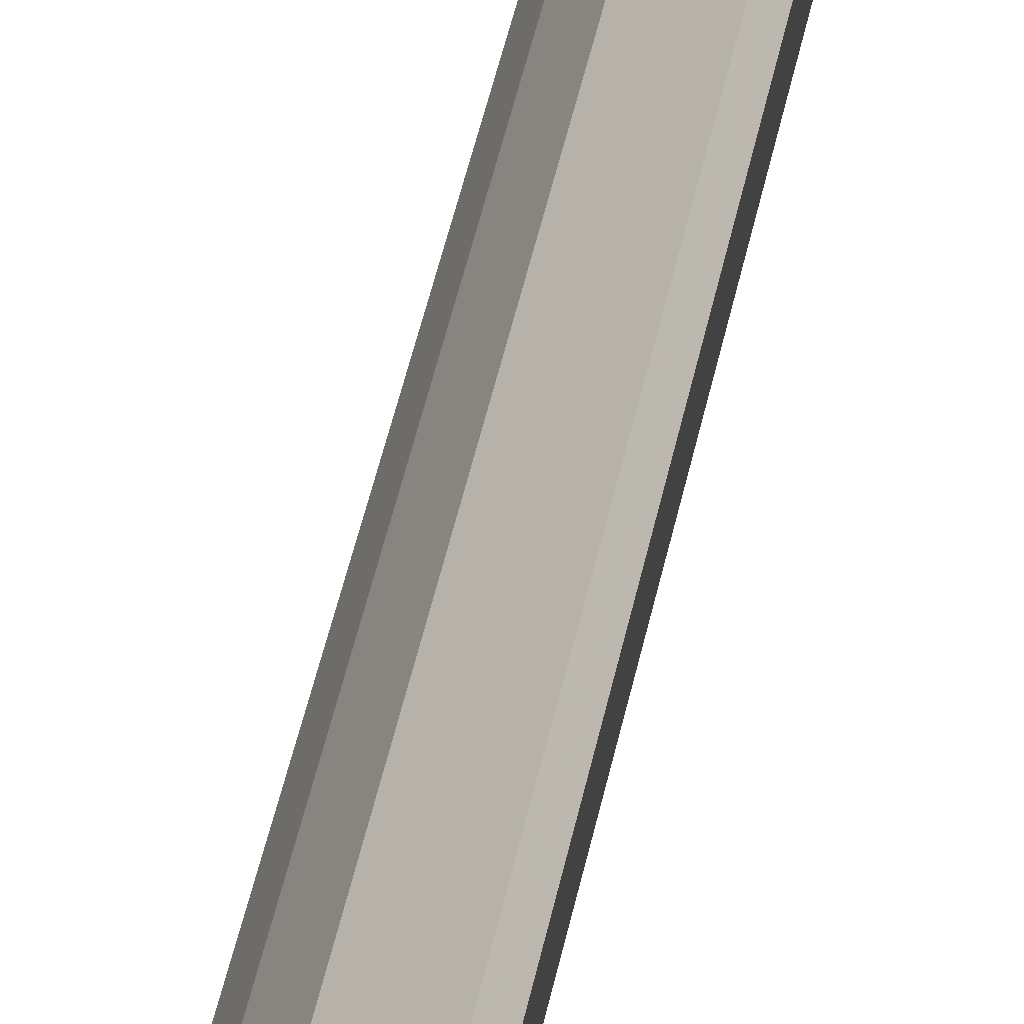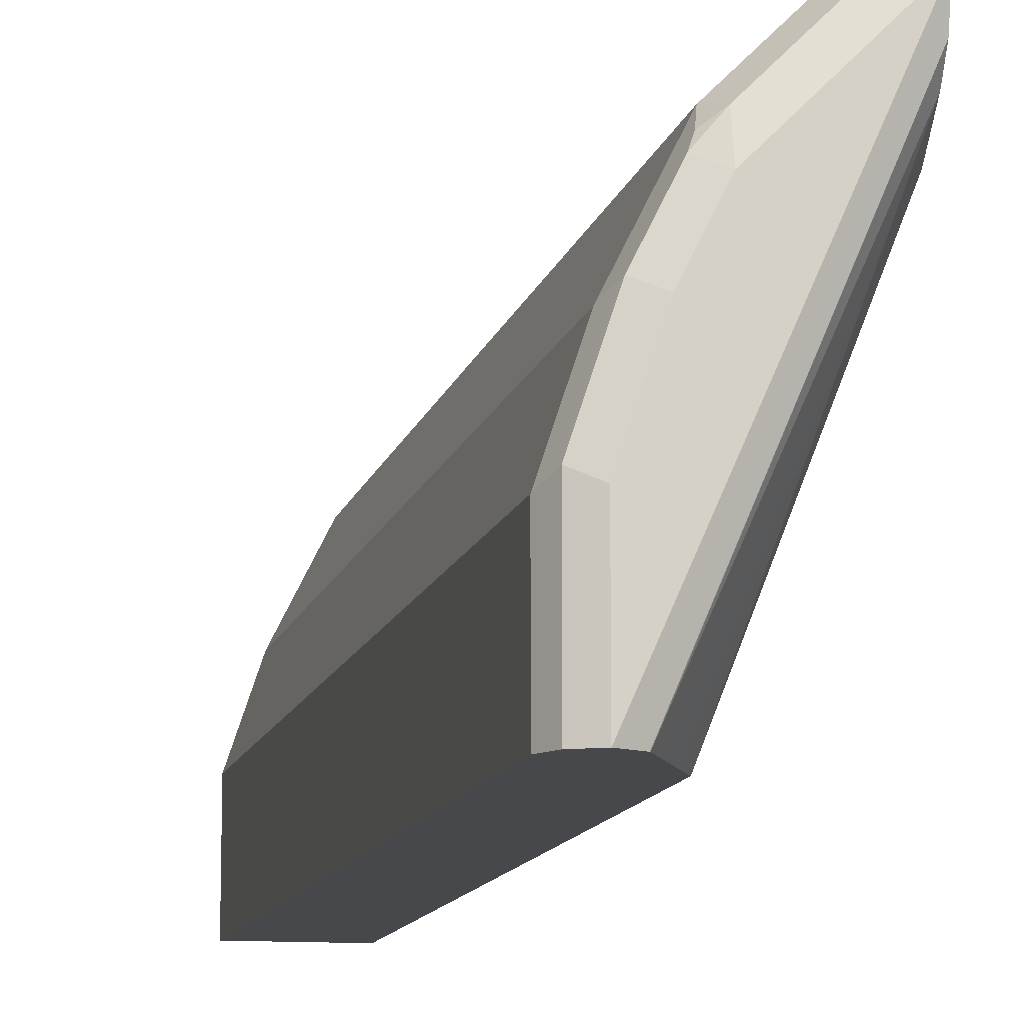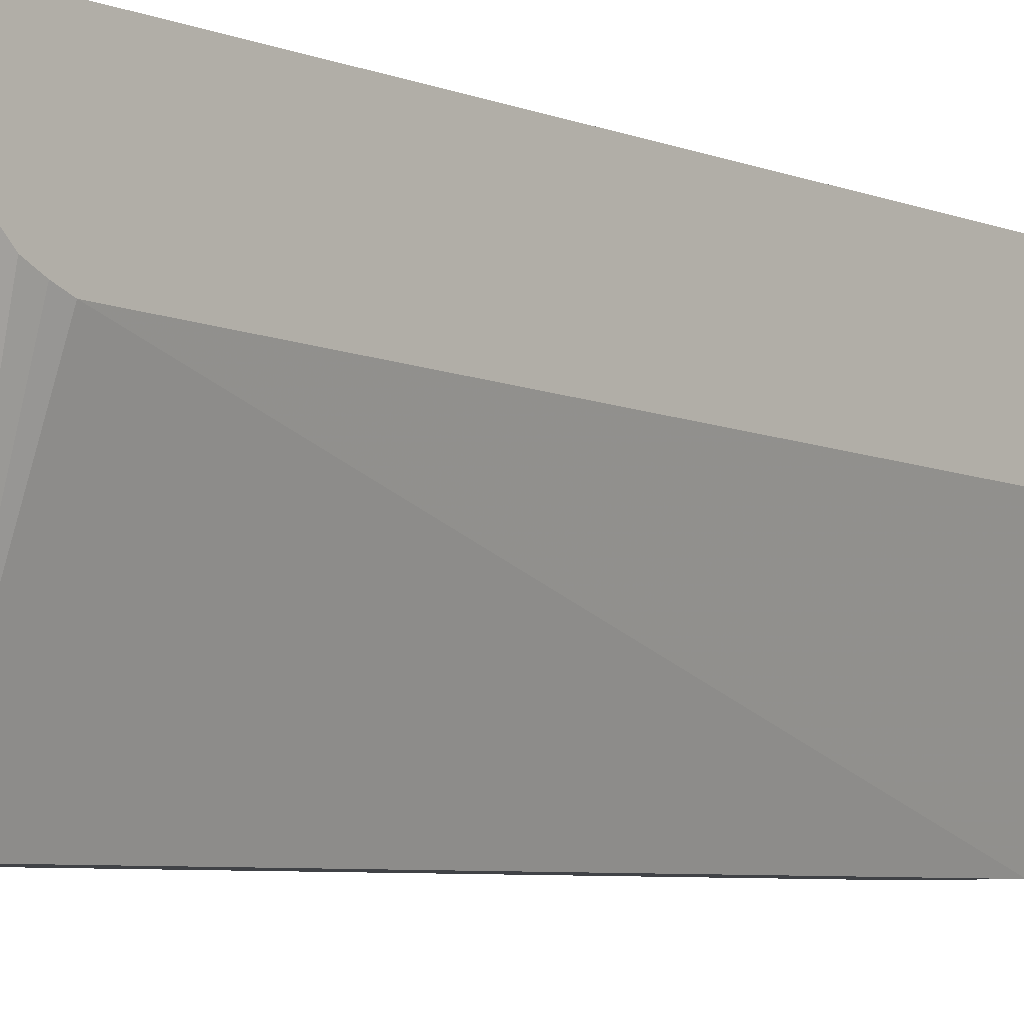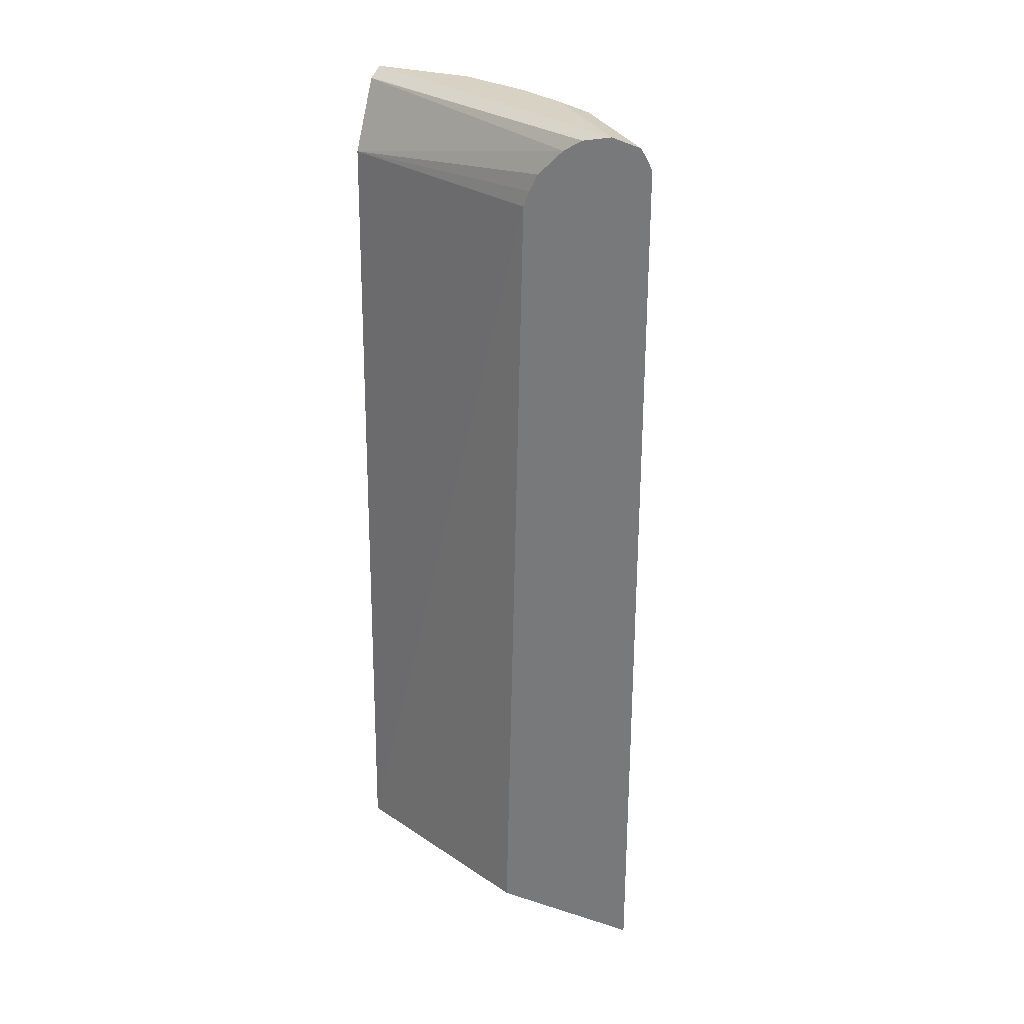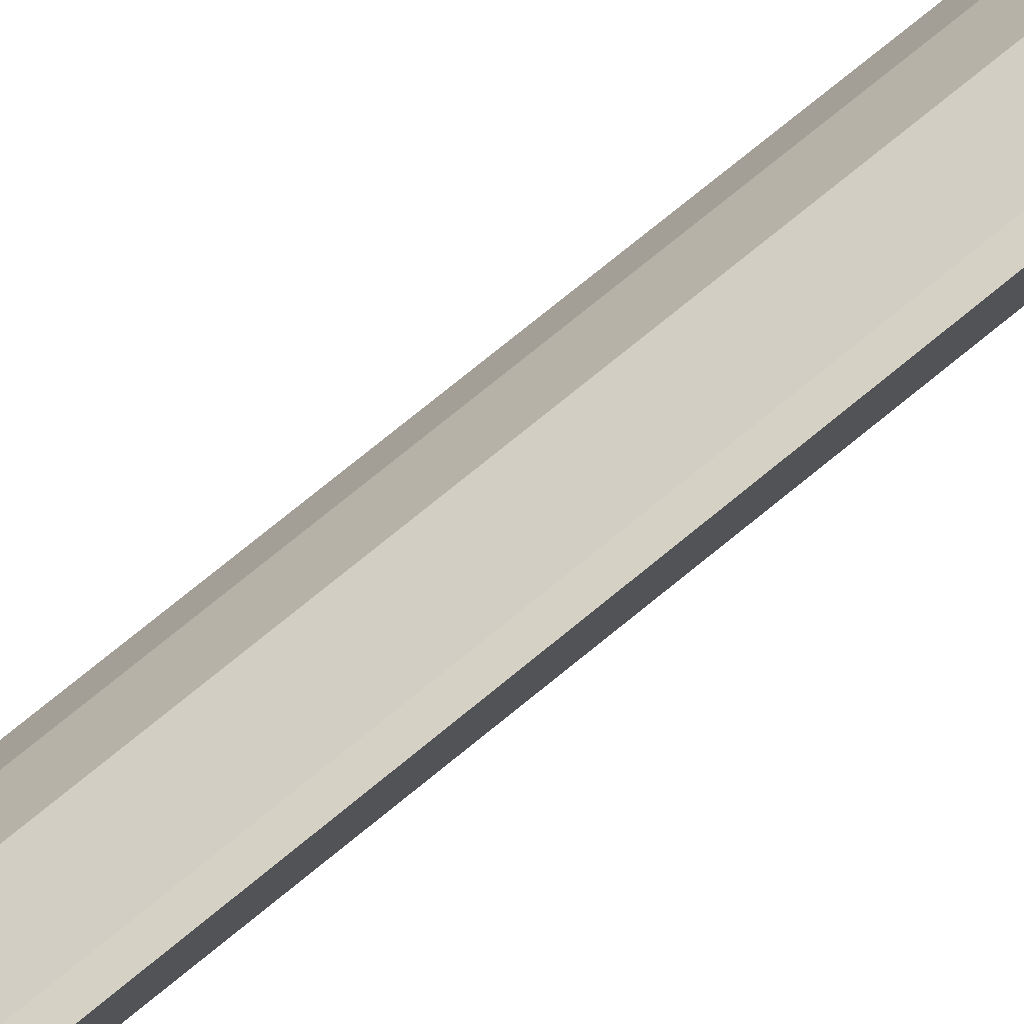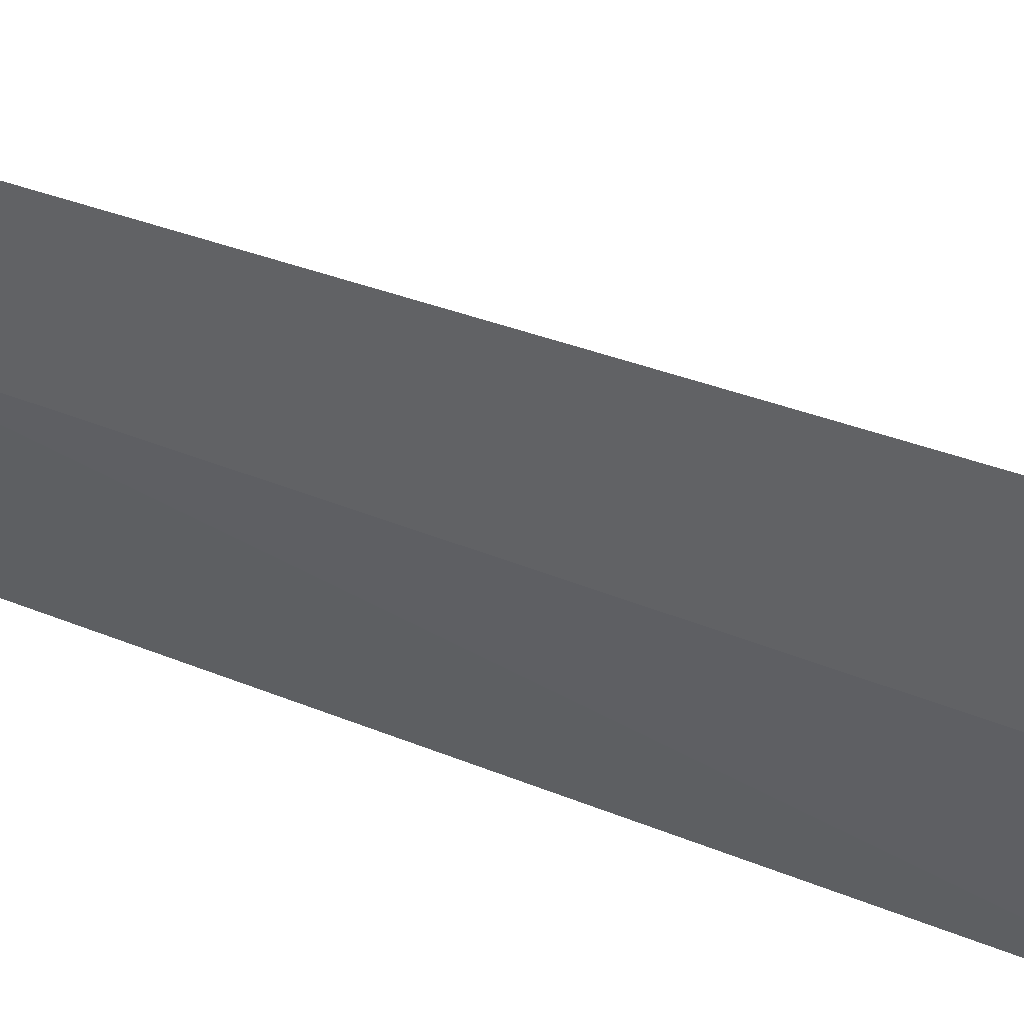
<metadata>
{"format":"obj","ext":"obj","renderer":"f3d","projection":"perspective","resolution":1024,"background":"white","views":[{"elev":65.8,"azim":-165.6,"up":"+Z"},{"elev":-11.2,"azim":167.9,"up":"+Z"},{"elev":-6.2,"azim":-139.2,"up":"+Z"},{"elev":27.7,"azim":-64.1,"up":"+Y"},{"elev":79.8,"azim":-128.8,"up":"+Z"},{"elev":38.2,"azim":-63.6,"up":"+Z"}]}
</metadata>
<code>
v 0.5332 -0.4971 0.4588
v 0.5332 -0.4971 0.2729
v 0.5625 -0.4971 0.4327
v 0.5332 0.6165 0.4588
v 0.6276 -0.4971 0.0007037
v 0.5332 0.5516 0.2966
v 0.595 -0.4971 0.4002
v 0.5625 0.6165 0.4327
v 0.5332 0.6259 0.4541
v 0.7464 -0.4971 0.0007037
v 0.649 0.5516 0.0007037
v 0.5332 0.5717 0.3044
v 0.6598 -0.4971 0.3353
v 0.595 0.6165 0.4002
v 0.5332 0.6408 0.4444
v 0.7464 -0.4971 0.1298
v 0.7464 0.6165 0.0007037
v 0.5332 0.5841 0.3105
v 0.5332 0.5934 0.3152
v 0.5332 0.6258 0.3476
v 0.6599 0.5735 0.0007037
v 0.7139 -0.4971 0.2272
v 0.6598 0.6165 0.3353
v 0.5841 0.6408 0.3935
v 0.5332 0.649 0.4079
v 0.7464 0.6165 0.1298
v 0.7457 0.6178 0.0007037
v 0.5332 0.6408 0.3714
v 0.6918 0.6377 0.0007037
v 0.6812 0.6165 0.0007037
v 0.7139 0.6165 0.2272
v 0.6706 0.6381 0.3029
v 0.6652 0.6328 0.3164
v 0.649 0.6408 0.3286
v 0.5841 0.649 0.3569
v 0.7139 0.649 0.0007037
v 0.7135 0.6488 0.0007037
v 0.6923 0.6381 0.0007037
v 0.5332 0.6449 0.3894
v 0.7355 0.6381 0.1406
v 0.7355 0.6381 0.0007037
v 0.7031 0.6381 0.238
v 0.6815 0.649 0.2272
v 0.649 0.649 0.292
v 0.7139 0.649 0.1298
f 24 34 44
f 23 33 34
f 23 32 33
f 23 31 32
f 20 30 21
f 20 29 30
f 20 28 29
f 17 27 26
f 16 31 22
f 14 34 24
f 15 35 25
f 15 24 35
f 14 24 15
f 14 23 34
f 13 31 23
f 13 22 31
f 24 44 35
f 11 20 21
f 16 26 31
f 25 35 44
f 32 42 43
f 25 43 45
f 11 19 20
f 40 43 42
f 40 45 43
f 36 40 41
f 36 45 40
f 32 34 33
f 32 44 34
f 32 43 44
f 25 44 43
f 31 42 32
f 28 38 29
f 28 39 38
f 27 41 40
f 26 27 40
f 25 38 39
f 25 37 38
f 25 36 37
f 25 45 36
f 31 40 42
f 11 18 19
f 26 40 31
f 10 26 16
f 1 18 12
f 1 19 18
f 1 20 19
f 1 28 20
f 1 39 28
f 1 25 39
f 1 15 25
f 1 9 15
f 1 12 6
f 1 4 9
f 1 3 8
f 1 7 3
f 1 13 7
f 1 22 13
f 11 12 18
f 1 10 16
f 1 5 10
f 1 2 5
f 1 8 4
f 1 6 2
f 1 16 22
f 3 7 14
f 2 6 5
f 10 17 26
f 8 15 9
f 7 23 14
f 7 13 23
f 6 12 11
f 5 17 10
f 5 27 17
f 5 41 27
f 5 36 41
f 8 14 15
f 5 38 37
f 5 29 38
f 5 30 29
f 5 21 30
f 5 11 21
f 5 6 11
f 4 8 9
f 5 37 36
f 3 14 8

</code>
